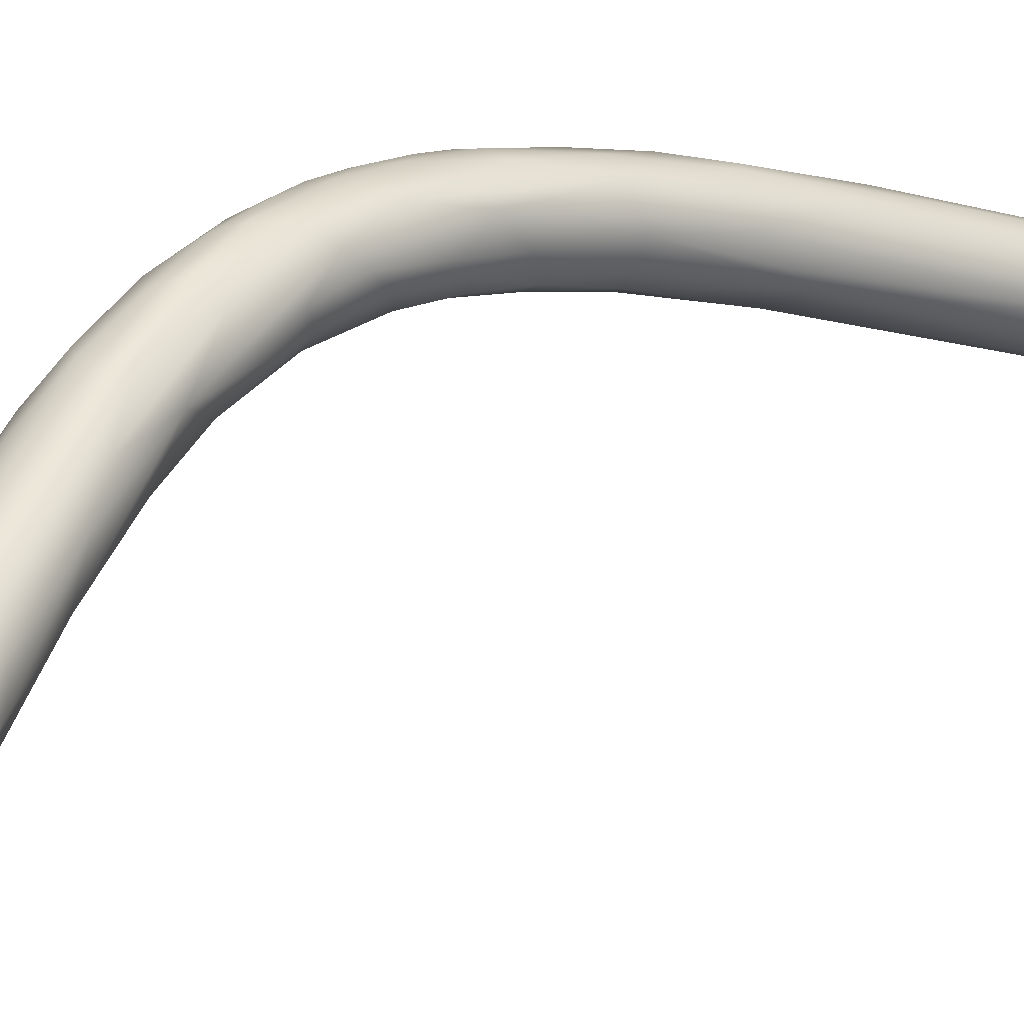
<metadata>
{"format":"obj","ext":"obj","renderer":"f3d","projection":"perspective","resolution":1024,"background":"white","views":[{"elev":21.1,"azim":-139.9,"up":"+Z"}]}
</metadata>
<code>
v 75.31 -103.3 -38.98
v 73.74 -113.2 -39.58
v 74.17 -111.3 -39.22
v 74.68 -108.7 -38.83
v 75.13 -107.1 -38.56
v 74.86 -106.3 -38.88
v 75.36 -106 -38.37
v 75.43 -104.8 -38.34
v 75.25 -104.8 -38.83
v 75.37 -103.5 -38.6
v 73.27 -115 -39.5
v 73.33 -114.6 -39.04
v 73.98 -112.9 -39.18
v 74.25 -112 -38.47
v 74.64 -110.7 -38.47
v 74.9 -109.5 -38.03
v 74.93 -109 -38.49
v 75.25 -107.6 -38
v 75.4 -106.2 -38.02
v 75.33 -106.7 -37.76
v 75.36 -105.7 -37.77
v 75.28 -105.1 -37.69
v 75.34 -104.2 -38.06
v 74.29 -111.5 -38.08
v 73.9 -112.2 -38.07
v 74.57 -110.8 -38.11
v 74.06 -110.8 -37.55
v 74.6 -110.2 -37.73
v 74.38 -110.6 -37.69
v 74.56 -109.6 -37.45
v 74.87 -109 -37.57
v 74.71 -108.7 -37.31
v 74.45 -109.1 -37.24
v 74.47 -108.4 -37.13
v 75.1 -108.2 -37.68
v 75.05 -107.6 -37.4
v 75.02 -106.8 -37.28
v 74.8 -107.6 -37.18
v 75.25 -106.4 -37.53
v 74.83 -106.7 -37.16
v 75.11 -105.6 -37.41
v 75.07 -102.4 -39.64
v 75.04 -101.5 -39.76
v 72.02 -117.9 -41.31
v 73.06 -114.6 -40.27
v 73.05 -113.2 -40.06
v 74.98 -104.5 -39.18
v 74.52 -104.4 -39.35
v 74.97 -103.5 -39.47
v 74.63 -103.6 -39.6
v 75.22 -102.3 -39.16
v 75.15 -102.2 -38.84
v 74.86 -101.6 -38.74
v 73.54 -112.6 -39.76
v 73.85 -111.3 -39.44
v 73.48 -111.1 -39.47
v 74.12 -109.7 -39.12
v 73.67 -109.5 -39.09
v 74.36 -108.1 -38.94
v 74.01 -108.5 -38.97
v 73.64 -108.4 -38.82
v 73.92 -107.3 -38.81
v 74.32 -106.2 -38.97
v 75.17 -103.1 -38.24
v 74.9 -102.6 -38.21
v 72.88 -115.2 -38.99
v 72.47 -115.2 -38.84
v 75.07 -104.1 -37.74
v 74.56 -103.6 -37.67
v 73.32 -113.3 -38.21
v 72.97 -113 -38.1
v 73.55 -112 -37.82
v 73.45 -110.9 -37.55
v 74.11 -109.3 -37.21
v 73.69 -109.4 -37.29
v 74.24 -107.9 -37.07
v 74.52 -107.5 -37.07
v 74.42 -106.8 -37.06
v 74.02 -106.9 -37.14
v 74.69 -105.9 -37.15
v 74.46 -105.3 -37.22
v 74.76 -104.9 -37.34
v 74.18 -100.1 -41.15
v 70.33 -125.8 -43.33
v 70.21 -125.7 -43.63
v 70.17 -126 -43.33
v 70.08 -125.9 -43.55
v 69.94 -126.1 -43.37
v 69.9 -125.8 -43.76
v 70.45 -125.3 -43.38
v 70.19 -125.2 -43.72
v 69.94 -125.5 -43.86
v 69.98 -125.2 -43.85
v 70.6 -122.5 -43
v 74.63 -100.8 -40.56
v 74.69 -100 -40.49
v 70.33 -125.8 -42.74
v 70.28 -126 -42.98
v 70.19 -125.8 -42.54
v 70.04 -126.2 -43.08
v 70.07 -126.1 -42.77
v 69.83 -126.2 -43.01
v 69.84 -126.2 -42.79
v 70.51 -125.4 -43.17
v 70.47 -125.5 -42.9
v 70.3 -125.6 -42.51
v 70.47 -124.4 -42.38
v 70.65 -123.9 -42.69
v 70.64 -123.6 -42.95
v 70.8 -122.7 -42.62
v 71.19 -120.7 -42.19
v 71.04 -120.3 -42.4
v 71.42 -119.7 -41.95
v 71.79 -117.7 -41.52
v 74.22 -103.2 -39.82
v 73.83 -103.2 -39.64
v 74.38 -102.4 -40.15
v 74.84 -100.5 -39.77
v 74.67 -100.4 -39.4
v 69.88 -126 -42.45
v 69.95 -125.5 -42.24
v 70.26 -124.4 -42.11
v 70.88 -122.3 -41.99
v 70.48 -122.5 -41.58
v 71.03 -121.2 -41.44
v 71.21 -121.1 -41.83
v 71.67 -119.5 -41.44
v 71.67 -119.4 -40.97
v 72.24 -115.7 -40.92
v 74.19 -104.5 -39.28
v 73.69 -103.8 -39.19
v 74.46 -100.7 -38.98
v 70.86 -120.8 -40.99
v 71.45 -119.4 -40.67
v 71.36 -118.8 -40.21
v 72.65 -113.2 -40.06
v 71.99 -113.4 -39.71
v 72.07 -112.9 -39.31
v 73.12 -110.9 -39.28
v 73.33 -109.6 -38.92
v 73.63 -105.6 -38.52
v 73.92 -105.6 -38.87
v 73.88 -102.7 -38.13
v 74.52 -102.3 -38.17
v 74.06 -102.2 -38.21
v 71.74 -116.1 -39.19
v 71.85 -114.8 -38.92
v 72.12 -113.3 -38.66
v 72.2 -112.6 -38.74
v 72.83 -110.8 -38.92
v 72.68 -110.9 -38.47
v 73.13 -109.1 -38.33
v 73.4 -108.2 -38.49
v 73.33 -108 -38.16
v 73.54 -107 -38.36
v 73.5 -106.4 -37.96
v 73.55 -105.3 -38.15
v 73.76 -104.2 -37.83
v 74.24 -104.1 -37.53
v 72.76 -112.9 -38.13
v 73.03 -110.9 -37.77
v 72.81 -110.8 -38.05
v 73.29 -108.7 -37.7
v 73.73 -107.3 -37.3
v 73.96 -105.9 -37.28
v 73.64 -106.1 -37.59
v 73.77 -97.03 -41.57
v 74.23 -98.79 -41.33
v 74.27 -98.53 -41.13
v 74.2 -98.34 -40.72
v 69.75 -126.1 -43.58
v 69.52 -125.7 -43.84
v 69.45 -126 -43.57
v 69.34 -125.5 -43.87
v 69.25 -126.1 -43.4
v 69.2 -125.8 -43.68
v 69.7 -125.2 -43.92
v 69.57 -125.4 -43.93
v 69.49 -125.1 -43.9
v 69.21 -125.1 -43.79
v 69.9 -124.6 -43.78
v 69.72 -123.9 -43.67
v 69.51 -123.9 -43.63
v 70.2 -123.5 -43.46
v 70.11 -122.8 -43.35
v 69.94 -122 -43.15
v 69.88 -121.2 -42.87
v 70.76 -120.3 -42.57
v 70.58 -120.1 -42.56
v 73.77 -101.7 -40.47
v 73.27 -100.8 -40.7
v 69.61 -126.2 -42.9
v 69.54 -126.2 -43.3
v 69.34 -126.1 -42.69
v 69.16 -126.1 -43.09
v 70.4 -119.4 -42.29
v 70.5 -118.3 -41.76
v 73.49 -102.4 -39.74
v 69.71 -125.8 -42.26
v 69.58 -126 -42.49
v 69.4 -125.9 -42.37
v 69.17 -125.8 -42.46
v 69.55 -125.6 -42.19
v 69.28 -125.4 -42.23
v 69.34 -124.5 -42.03
v 69.94 -123.8 -41.8
v 70.24 -122.1 -41.34
v 69.78 -122.1 -41.38
v 70.66 -117.1 -40.99
v 73.34 -101.6 -38.96
v 73.96 -100.6 -38.94
v 70.75 -119.8 -40.54
v 70.41 -120 -40.64
v 70.48 -117.7 -40.38
v 73.42 -103 -38.77
v 73.25 -97.83 -42.33
v 73.59 -97.76 -42.15
v 73.55 -96.95 -42.19
v 73.46 -96.39 -42.15
v 73.44 -99.02 -41.83
v 73.41 -97.43 -40.56
v 73.07 -97.4 -40.49
v 73.55 -96.95 -41.02
v 68.97 -125.8 -43.43
v 68.96 -125.3 -43.6
v 68.82 -125.2 -43.36
v 68.94 -124.1 -43.25
v 69.42 -123.2 -43.4
v 69.22 -123.9 -43.47
v 69.09 -123 -43
v 69.56 -121.2 -42.69
v 72.95 -100.5 -40.53
v 72.81 -99.17 -40.05
v 73.05 -98.4 -40.08
v 68.97 -125.9 -42.76
v 68.97 -125.7 -42.55
v 68.88 -125.8 -42.97
v 68.85 -125.7 -42.74
v 68.78 -125.6 -43.14
v 68.78 -125.6 -42.94
v 68.78 -125.4 -42.8
v 68.86 -125.3 -42.58
v 68.75 -125.3 -43
v 68.84 -124 -42.85
v 68.9 -123.6 -42.49
v 69.07 -122.4 -42.43
v 69.27 -121.6 -42.51
v 69.54 -120.3 -41.86
v 69.99 -119.9 -42.33
v 69.81 -119.8 -42.1
v 69.72 -119.8 -41.88
v 73.06 -101 -39.62
v 69.08 -125.3 -42.34
v 69.14 -123.2 -42.02
v 69.24 -121.7 -41.93
v 69.61 -120.8 -41.32
v 69.78 -119.7 -41.2
v 70.18 -118.2 -41.02
v 69.98 -120.2 -40.92
v 72.96 -96.29 -42.77
v 72.69 -96.38 -42.89
v 72.68 -95.72 -42.97
v 72.68 -95.12 -42.92
v 72.8 -94.95 -42.69
v 72.57 -97.36 -42.56
v 73.1 -95.93 -42.62
v 73.12 -95.44 -42.25
v 72.7 -94.57 -41.98
v 72.68 -98.62 -41.88
v 72.66 -95.07 -41.53
v 72.38 -98.79 -41.11
v 72.44 -97.35 -40.69
v 72.54 -96.47 -40.89
v 72.85 -96.14 -41.06
v 72.51 -98.93 -40.52
v 71.83 -95.98 -42.98
v 72.17 -95.69 -43.12
v 72.3 -94.79 -43.15
v 72.27 -94.02 -43
v 72.33 -93.64 -42.52
v 72.08 -93.28 -42.8
v 71.91 -96.88 -42.49
v 71.78 -97.18 -41.67
v 71.78 -96.45 -41.29
v 72.13 -94.95 -41.33
v 72.18 -94.06 -41.66
v 72.13 -97.57 -40.97
v 71.6 -94.12 -43.35
v 71.61 -93.33 -43.26
v 71.24 -95.39 -42.88
v 71.26 -94.57 -43.25
v 71.56 -92.76 -43.1
v 71.53 -92.19 -42.78
v 71.39 -96.09 -42.48
v 70.96 -95.19 -42.54
v 71.43 -91.99 -41.8
v 71.31 -94.49 -41.46
v 71.39 -93.52 -41.45
v 70.91 -93.64 -43.31
v 71.07 -92.59 -43.26
v 70.75 -92.59 -43.29
v 70.59 -93.93 -43
v 71.41 -91.71 -42.42
v 70.88 -91.11 -42.71
v 70.77 -94.59 -41.94
v 71.04 -90.91 -41.93
v 70.79 -90.59 -41.52
v 70.45 -93.37 -41.64
v 71.11 -92.57 -41.4
v 70.8 -93.28 -41.45
v 70.14 -91.46 -43.08
v 70 -91.67 -43.06
v 70.4 -91.39 -43.07
v 69.82 -92.75 -42.39
v 70.39 -92.92 -43.18
v 70.02 -92.67 -42.93
v 70.55 -90.84 -42.8
v 70.05 -93.32 -42.24
v 70.39 -92.43 -41.33
v 69.7 -91.75 -42.87
v 69.97 -90.51 -42.83
v 69.45 -90.32 -42.72
v 69.88 -89.44 -42.35
v 69.93 -88.72 -41.57
v 69.7 -88.61 -41.85
v 69.82 -90.81 -40.87
v 69.63 -91.07 -41
v 69.78 -89.14 -40.62
v 69.09 -90.49 -42.52
v 68.8 -90.45 -42.16
v 69.01 -89.01 -42.3
v 69.25 -88.76 -42.2
v 68.57 -88.95 -42.14
v 68.81 -86.68 -40.96
v 68.53 -86.82 -41.33
v 68.91 -86.67 -40.74
v 68.63 -86.49 -40.83
v 68.96 -86.73 -40.41
v 68.91 -86.71 -40.18
v 68.78 -86.46 -40.59
v 68.78 -86.44 -40.17
v 68.55 -86.42 -40.19
v 68.44 -87.18 -39.59
v 68.74 -86.46 -39.99
v 68.91 -86.89 -40.04
v 68.68 -86.4 -39.98
v 68.47 -86.39 -39.78
v 68.52 -86.53 -39.65
v 68.22 -86.62 -41.23
v 68.04 -87.13 -41.55
v 68.07 -86.87 -41.45
v 67.72 -86.88 -41.38
v 67.7 -87.04 -41.41
v 67.76 -86.7 -41.2
v 67.96 -86.96 -39.4
v 67.76 -86.59 -39.27
v 67.71 -86.83 -39.34
v 67.62 -86.93 -39.39
v 68.27 -86.56 -39.44
v 68.27 -86.42 -39.49
v 68.07 -86.55 -39.34
v 68 -86.44 -39.45
v 67.86 -86.48 -39.32
v 67.38 -87.03 -41.2
v 67.32 -86.79 -41.08
v 67.36 -87.23 -41.17
v 67.16 -87.13 -40.94
v 67.06 -86.87 -40.88
v 67.14 -86.77 -40.73
v 66.88 -86.91 -40.48
v 66.99 -87.18 -40.38
v 66.82 -86.8 -40.27
v 67.49 -86.88 -39.39
v 67.44 -86.62 -39.29
v 67.39 -86.56 -39.44
v 67.33 -86.96 -39.5
v 67.22 -86.68 -39.38
v 67.11 -86.75 -39.47
v 67.12 -86.65 -39.44
v 67.09 -87.16 -39.89
v 67.01 -86.66 -39.65
v 67.03 -87.15 -39.99
v 66.82 -86.74 -39.96
v 66.9 -86.78 -39.74
v 68.63 -86.49 -40.83
v 68.78 -86.46 -40.59
v 68.78 -86.44 -40.17
v 68.68 -86.4 -39.98
v 68.47 -86.39 -39.78
v 68.22 -86.62 -41.23
v 68.27 -86.42 -39.49
v 67.86 -86.48 -39.32
v 67.32 -86.79 -41.08
v 67.06 -86.87 -40.88
v 66.88 -86.91 -40.48
v 66.82 -86.8 -40.27
v 66.82 -86.8 -40.27
v 67.44 -86.62 -39.29
v 67.44 -86.62 -39.29
v 67.22 -86.68 -39.38
v 67.11 -86.75 -39.47
v 67.11 -86.75 -39.47
v 67.11 -86.75 -39.47
v 67.12 -86.65 -39.44
v 67.12 -86.65 -39.44
v 67.12 -86.65 -39.44
v 67.01 -86.66 -39.65
v 66.82 -86.74 -39.96
v 66.82 -86.74 -39.96
v 66.9 -86.78 -39.74
g grp1
f 47 9 6
f 47 49 9
f 8 1 10
f 9 1 8
f 1 51 10
f 2 17 13
f 2 3 17
f 54 55 3
f 4 3 55
f 55 56 57
f 57 4 55
f 4 5 17
f 57 59 4
f 7 5 9
f 7 17 5
f 9 5 6
f 6 5 4
f 59 6 4
f 9 8 7
f 8 10 23
f 10 64 23
f 128 11 12
f 13 11 127
f 11 13 14
f 12 11 14
f 13 15 14
f 13 17 15
f 26 14 15
f 15 16 26
f 4 17 3
f 15 17 16
f 7 18 17
f 17 18 16
f 16 18 35
f 19 18 7
f 18 19 20
f 7 8 19
f 19 21 20
f 20 21 39
f 39 21 41
f 41 37 39
f 8 21 19
f 8 23 21
f 21 23 22
f 21 22 41
f 23 64 68
f 23 68 22
f 68 41 22
f 25 14 24
f 29 25 24
f 25 29 27
f 14 26 24
f 26 28 24
f 24 28 29
f 16 28 26
f 27 29 30
f 30 29 28
f 28 16 31
f 28 31 30
f 30 32 33
f 30 33 27
f 27 33 74
f 16 35 31
f 35 36 31
f 30 31 32
f 32 31 36
f 32 36 38
f 32 38 34
f 32 34 33
f 33 34 74
f 18 20 35
f 20 36 35
f 34 38 77
f 20 39 36
f 36 39 37
f 36 37 38
f 77 38 40
f 38 37 40
f 37 41 40
f 40 41 80
f 42 95 43
f 117 50 115
f 9 42 1
f 43 51 1
f 43 118 51
f 42 9 95
f 1 42 43
f 95 9 49
f 44 127 113
f 127 44 2
f 45 2 44
f 45 114 129
f 45 129 3
f 130 48 6
f 6 48 47
f 47 48 50
f 49 47 50
f 115 50 48
f 51 118 52
f 52 10 51
f 119 52 118
f 52 119 53
f 127 2 13
f 11 128 127
f 2 45 3
f 54 3 129
f 129 46 54
f 46 136 56
f 55 54 46
f 56 55 46
f 56 139 58
f 139 140 58
f 139 56 136
f 56 58 57
f 61 58 140
f 58 59 57
f 58 60 59
f 58 61 60
f 60 62 59
f 59 62 142
f 61 62 60
f 6 63 130
f 6 59 63
f 63 59 142
f 62 155 142
f 63 142 130
f 65 132 144
f 69 65 144
f 52 64 10
f 64 52 65
f 65 52 53
f 65 53 132
f 132 211 144
f 12 134 128
f 66 134 12
f 135 134 66
f 67 135 66
f 66 25 70
f 66 70 67
f 14 25 12
f 66 12 25
f 41 68 82
f 69 82 68
f 82 69 81
f 159 81 69
f 64 65 68
f 68 65 69
f 69 145 159
f 71 67 70
f 67 71 146
f 146 71 160
f 70 25 72
f 72 71 70
f 27 72 25
f 72 27 73
f 71 72 73
f 71 73 160
f 160 73 161
f 147 160 161
f 75 161 73
f 27 74 73
f 73 74 75
f 74 34 76
f 76 75 74
f 34 77 76
f 75 76 79
f 161 75 164
f 40 78 77
f 76 77 78
f 78 79 76
f 75 79 164
f 165 164 79
f 40 80 78
f 81 79 78
f 79 81 165
f 78 80 81
f 165 81 159
f 80 41 82
f 81 80 82
f 83 168 95
f 49 83 95
f 168 169 96
f 90 85 91
f 87 85 84
f 84 85 90
f 87 84 86
f 89 85 87
f 171 89 87
f 89 92 85
f 171 87 88
f 88 87 86
f 84 90 104
f 90 109 104
f 91 94 90
f 85 92 91
f 92 93 91
f 184 91 93
f 90 94 109
f 91 184 94
f 94 184 112
f 188 112 184
f 43 96 118
f 95 168 96
f 96 43 95
f 118 170 119
f 169 118 96
f 98 84 105
f 86 84 98
f 100 86 98
f 101 100 98
f 105 97 98
f 98 97 101
f 101 97 99
f 88 86 100
f 102 88 100
f 100 103 102
f 100 101 103
f 101 120 103
f 101 99 120
f 102 103 192
f 103 200 192
f 103 120 200
f 104 105 84
f 104 108 105
f 104 109 108
f 108 107 105
f 97 105 106
f 99 97 106
f 107 106 105
f 121 99 106
f 122 106 107
f 108 123 107
f 107 123 122
f 109 110 108
f 109 94 110
f 108 110 123
f 110 94 111
f 111 126 110
f 126 123 110
f 111 127 126
f 94 112 111
f 113 127 111
f 112 113 111
f 114 112 188
f 112 44 113
f 44 112 114
f 45 44 114
f 115 116 190
f 116 131 190
f 117 49 50
f 190 117 115
f 119 223 132
f 53 119 132
f 132 223 221
f 132 221 211
f 223 119 170
f 99 121 120
f 199 120 121
f 121 106 122
f 121 122 206
f 124 206 122
f 122 123 124
f 123 125 124
f 133 207 124
f 123 126 125
f 124 125 133
f 126 128 125
f 126 127 128
f 129 114 188
f 189 129 188
f 189 136 129
f 46 129 136
f 137 136 197
f 130 116 115
f 130 115 48
f 130 131 116
f 125 128 134
f 133 125 134
f 135 133 134
f 133 135 212
f 138 151 137
f 137 139 136
f 137 150 139
f 150 140 139
f 137 151 150
f 155 62 61
f 155 61 153
f 142 155 141
f 131 142 141
f 141 155 157
f 142 131 130
f 215 131 141
f 141 157 215
f 210 215 158
f 145 69 144
f 211 145 144
f 259 146 147
f 212 135 67
f 212 67 146
f 146 213 212
f 147 146 160
f 151 138 149
f 149 214 148
f 149 148 162
f 151 149 162
f 151 152 150
f 150 152 140
f 61 140 153
f 152 153 140
f 152 154 153
f 153 154 155
f 155 154 156
f 155 156 157
f 157 156 166
f 157 166 215
f 215 166 158
f 158 159 143
f 143 159 145
f 147 161 148
f 161 162 148
f 151 162 163
f 152 151 163
f 163 162 161
f 154 152 163
f 163 161 164
f 154 163 156
f 156 163 166
f 166 163 164
f 165 166 164
f 158 166 165
f 159 158 165
f 168 218 169
f 217 218 168
f 217 168 83
f 218 219 169
f 169 219 167
f 49 117 83
f 220 83 117
f 169 170 118
f 169 167 170
f 172 92 89
f 92 172 178
f 89 171 172
f 171 193 173
f 171 88 193
f 172 171 173
f 178 172 174
f 176 172 173
f 173 193 175
f 176 173 175
f 195 175 193
f 172 176 174
f 176 225 174
f 224 176 175
f 225 180 174
f 178 177 92
f 92 177 93
f 93 177 181
f 178 179 177
f 178 174 179
f 174 180 179
f 181 184 93
f 177 182 181
f 182 185 181
f 179 182 177
f 180 183 179
f 179 183 182
f 229 183 180
f 180 225 229
f 181 185 184
f 182 186 185
f 183 186 182
f 183 228 186
f 228 183 229
f 184 185 188
f 185 189 188
f 185 186 189
f 228 187 186
f 186 187 189
f 187 196 189
f 88 102 193
f 193 102 192
f 193 192 195
f 194 192 200
f 194 200 201
f 201 202 194
f 194 195 192
f 195 224 175
f 237 224 195
f 195 194 235
f 235 194 202
f 202 253 236
f 249 196 187
f 197 196 249
f 250 197 249
f 197 136 196
f 250 209 197
f 196 136 189
f 131 198 190
f 131 215 198
f 198 191 190
f 232 198 215
f 191 198 232
f 232 215 252
f 199 200 120
f 199 121 203
f 201 200 199
f 201 199 203
f 201 203 204
f 202 201 204
f 204 253 202
f 203 121 206
f 204 203 206
f 205 253 204
f 204 206 205
f 206 124 207
f 206 207 208
f 205 206 208
f 253 205 259
f 212 207 133
f 205 208 259
f 208 207 212
f 208 212 213
f 213 259 208
f 209 258 137
f 197 209 137
f 252 215 210
f 211 234 145
f 210 233 252
f 143 233 210
f 145 234 143
f 149 258 214
f 138 137 258
f 138 258 149
f 210 158 143
f 213 146 259
f 147 214 259
f 214 147 148
f 83 216 217
f 216 260 217
f 216 83 220
f 216 220 265
f 190 269 265
f 220 190 265
f 217 260 218
f 260 216 261
f 218 266 219
f 260 266 218
f 117 190 220
f 167 219 267
f 170 167 268
f 268 167 267
f 282 191 232
f 223 170 268
f 223 274 221
f 274 222 221
f 224 225 176
f 226 225 224
f 226 224 239
f 226 239 243
f 227 225 226
f 244 226 243
f 227 226 244
f 225 227 229
f 230 227 244
f 227 230 229
f 229 230 228
f 230 231 228
f 247 231 230
f 231 187 228
f 271 282 232
f 232 252 271
f 271 252 275
f 233 275 252
f 211 222 234
f 222 211 221
f 222 273 234
f 195 235 237
f 235 202 236
f 235 236 238
f 236 253 242
f 237 239 224
f 238 237 235
f 241 238 242
f 238 236 242
f 237 240 239
f 239 240 243
f 243 240 241
f 240 237 238
f 238 241 240
f 243 245 244
f 243 241 245
f 245 241 242
f 246 230 244
f 246 244 245
f 230 246 247
f 248 247 246
f 245 255 246
f 246 255 248
f 247 250 231
f 250 249 231
f 249 187 231
f 251 250 247
f 247 248 251
f 250 251 209
f 143 234 233
f 254 242 253
f 245 242 254
f 259 254 253
f 254 259 256
f 255 245 254
f 255 254 256
f 214 256 259
f 248 255 257
f 255 256 257
f 256 214 257
f 251 248 258
f 248 257 258
f 258 209 251
f 214 258 257
f 260 262 266
f 262 260 261
f 277 261 265
f 219 266 264
f 266 262 263
f 263 262 278
f 264 267 219
f 266 263 264
f 263 279 264
f 261 216 265
f 265 269 282
f 269 190 191
f 282 269 191
f 282 271 294
f 271 283 294
f 223 268 270
f 270 285 274
f 286 270 268
f 271 275 283
f 283 275 287
f 287 275 233
f 272 287 233
f 274 223 270
f 274 273 222
f 233 234 272
f 272 234 273
f 265 282 276
f 277 265 276
f 261 277 262
f 262 277 278
f 278 277 288
f 276 291 277
f 278 279 263
f 279 278 289
f 288 289 278
f 281 264 279
f 264 281 280
f 264 280 267
f 279 289 292
f 279 292 281
f 283 295 294
f 267 280 268
f 283 287 284
f 283 284 305
f 285 273 274
f 273 297 284
f 305 284 297
f 270 298 285
f 270 286 298
f 273 285 297
f 272 284 287
f 284 272 273
f 291 299 288
f 288 300 289
f 289 300 292
f 282 290 276
f 291 276 290
f 291 288 277
f 293 281 292
f 281 303 280
f 303 306 280
f 281 293 303
f 304 303 293
f 282 294 290
f 290 294 295
f 295 283 305
f 268 296 286
f 268 306 296
f 268 280 306
f 297 285 298
f 298 286 309
f 286 296 309
f 299 301 288
f 299 315 301
f 313 317 300
f 288 301 300
f 301 313 300
f 301 311 313
f 299 291 302
f 291 290 302
f 290 295 302
f 302 295 314
f 302 315 299
f 302 316 315
f 314 316 302
f 300 304 292
f 304 293 292
f 317 304 300
f 306 303 324
f 297 308 305
f 308 318 305
f 318 295 305
f 306 307 296
f 307 328 296
f 297 298 310
f 308 297 310
f 309 319 298
f 310 298 319
f 309 296 328
f 309 328 326
f 309 326 319
f 311 301 312
f 301 315 312
f 317 313 321
f 321 313 311
f 316 320 315
f 330 316 314
f 320 316 330
f 315 320 312
f 321 323 317
f 303 304 324
f 317 323 304
f 314 295 318
f 308 310 319
f 308 319 326
f 327 308 326
f 330 314 370
f 312 322 311
f 322 321 311
f 329 312 320
f 312 329 322
f 330 329 320
f 321 322 331
f 325 304 323
f 304 325 324
f 332 323 321
f 331 332 321
f 324 338 306
f 327 318 308
f 378 318 327
f 307 345 328
f 329 333 322
f 331 322 333
f 351 332 331
f 333 350 331
f 331 350 351
f 324 336 338
f 318 401 314
f 329 364 333
f 332 335 323
f 325 323 335
f 325 334 324
f 324 334 336
f 334 340 336
f 334 325 335
f 335 337 334
f 334 337 340
f 337 335 349
f 351 335 332
f 354 385 390
f 345 307 306
f 306 339 345
f 306 338 339
f 338 336 340
f 339 338 341
f 340 341 338
f 341 344 339
f 339 344 345
f 385 342 386
f 342 387 386
f 341 346 344
f 388 387 342
f 354 342 385
f 328 345 348
f 343 328 348
f 355 326 343
f 326 328 343
f 355 343 361
f 343 348 359
f 344 348 345
f 344 346 348
f 347 348 346
f 342 389 388
f 348 347 360
f 389 342 362
f 389 362 391
f 348 360 359
f 330 370 367
f 329 330 366
f 366 330 367
f 366 364 329
f 335 351 349
f 351 354 349
f 351 352 354
f 333 352 350
f 352 351 350
f 364 353 333
f 353 352 333
f 364 352 353
f 327 326 355
f 359 361 343
f 355 361 356
f 361 363 356
f 327 355 357
f 357 355 356
f 375 362 342
f 375 392 362
f 358 327 357
f 357 356 374
f 398 356 363
f 375 399 392
f 358 373 327
f 373 358 374
f 358 357 374
f 359 360 361
f 361 360 363
f 392 391 362
f 364 365 352
f 352 393 354
f 368 364 366
f 365 364 368
f 354 393 369
f 368 366 367
f 383 371 314
f 342 354 369
f 342 369 408
f 369 393 394
f 368 367 370
f 394 395 369
f 372 369 395
f 369 396 408
f 370 314 371
f 397 370 371
f 397 371 383
f 378 327 376
f 376 327 373
f 376 373 377
f 375 400 399
f 374 377 373
f 381 375 342
f 381 379 375
f 378 376 377
f 404 400 375
f 402 405 407
f 406 378 377
f 403 380 314
f 314 380 382
f 380 403 384
f 380 384 382
f 410 402 407
f 383 314 382
f 382 384 383
f 409 410 407
f 342 408 381

</code>
